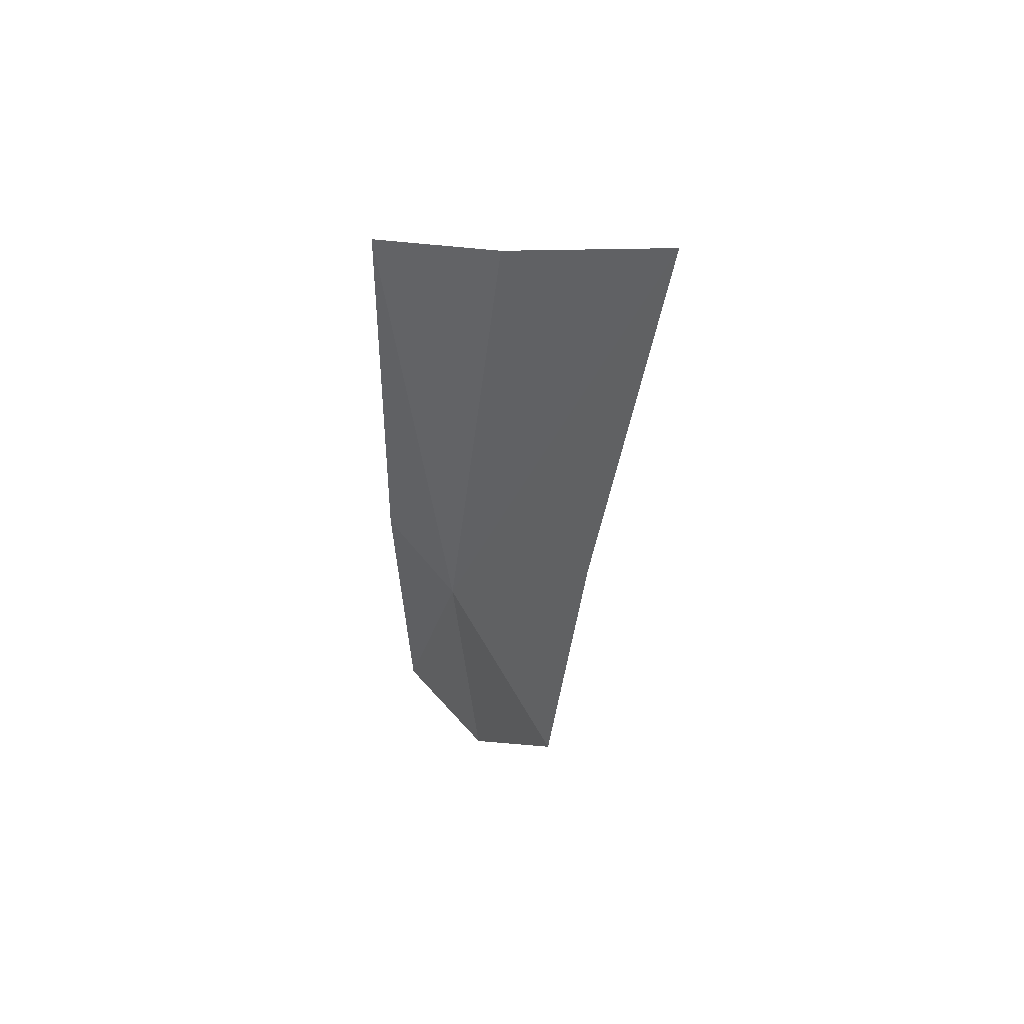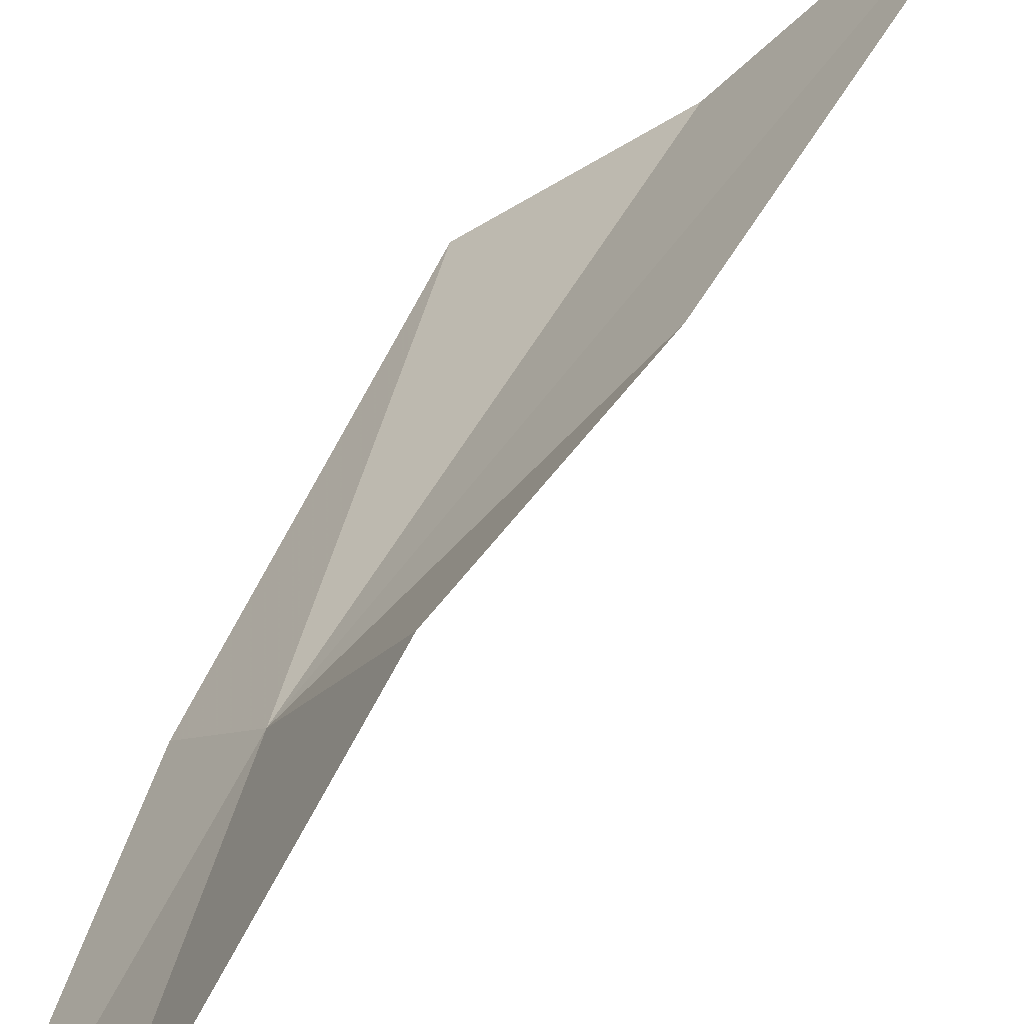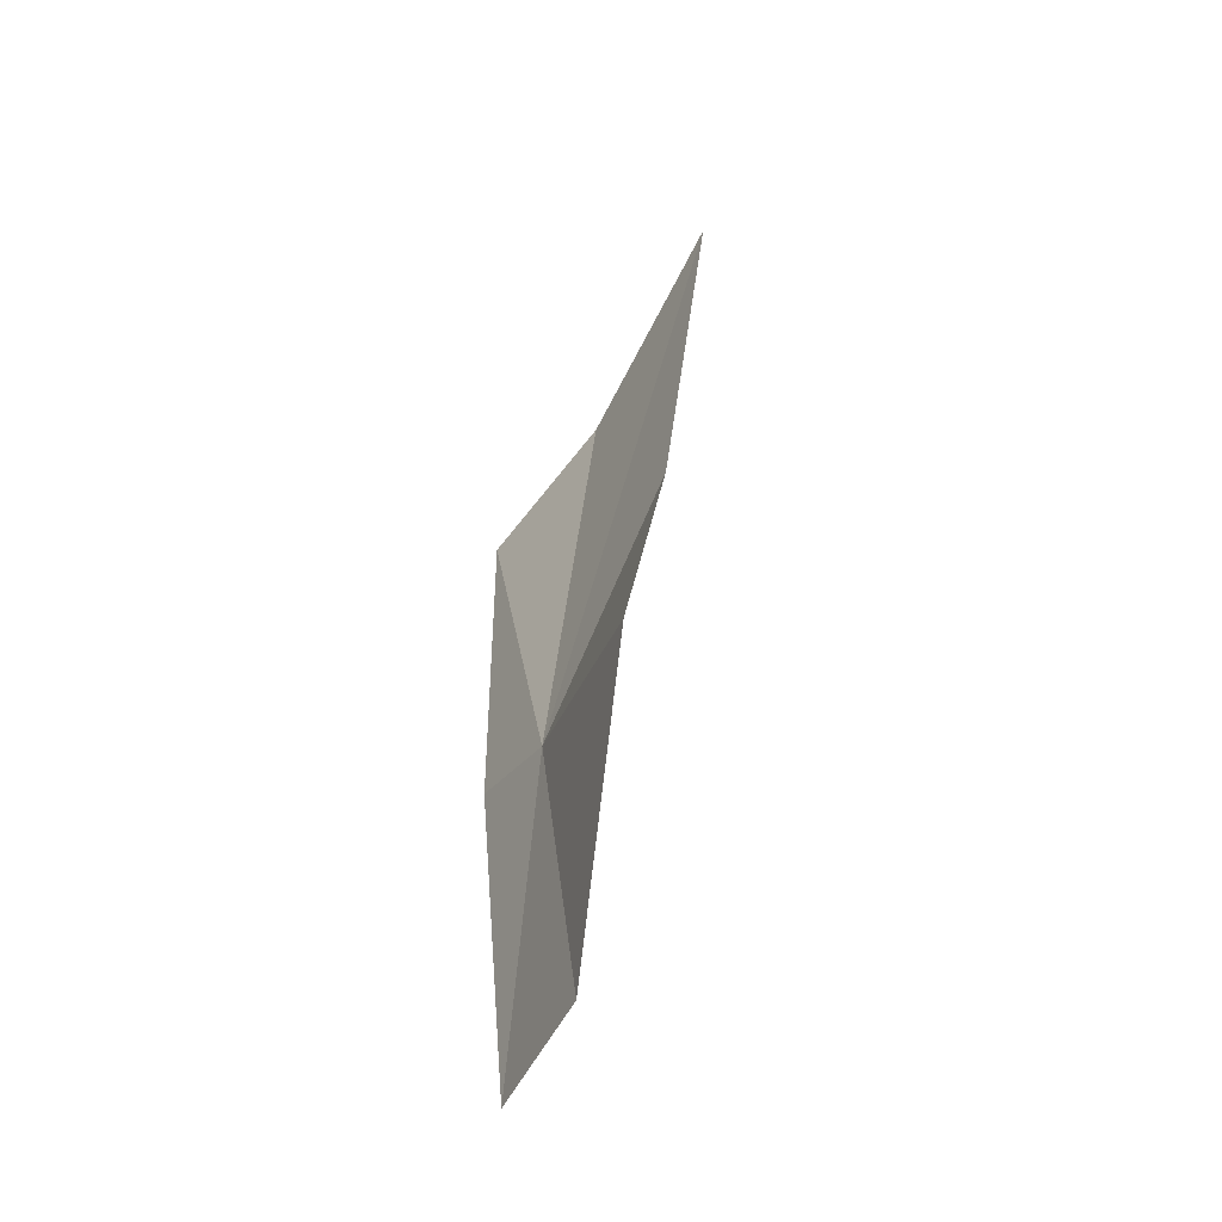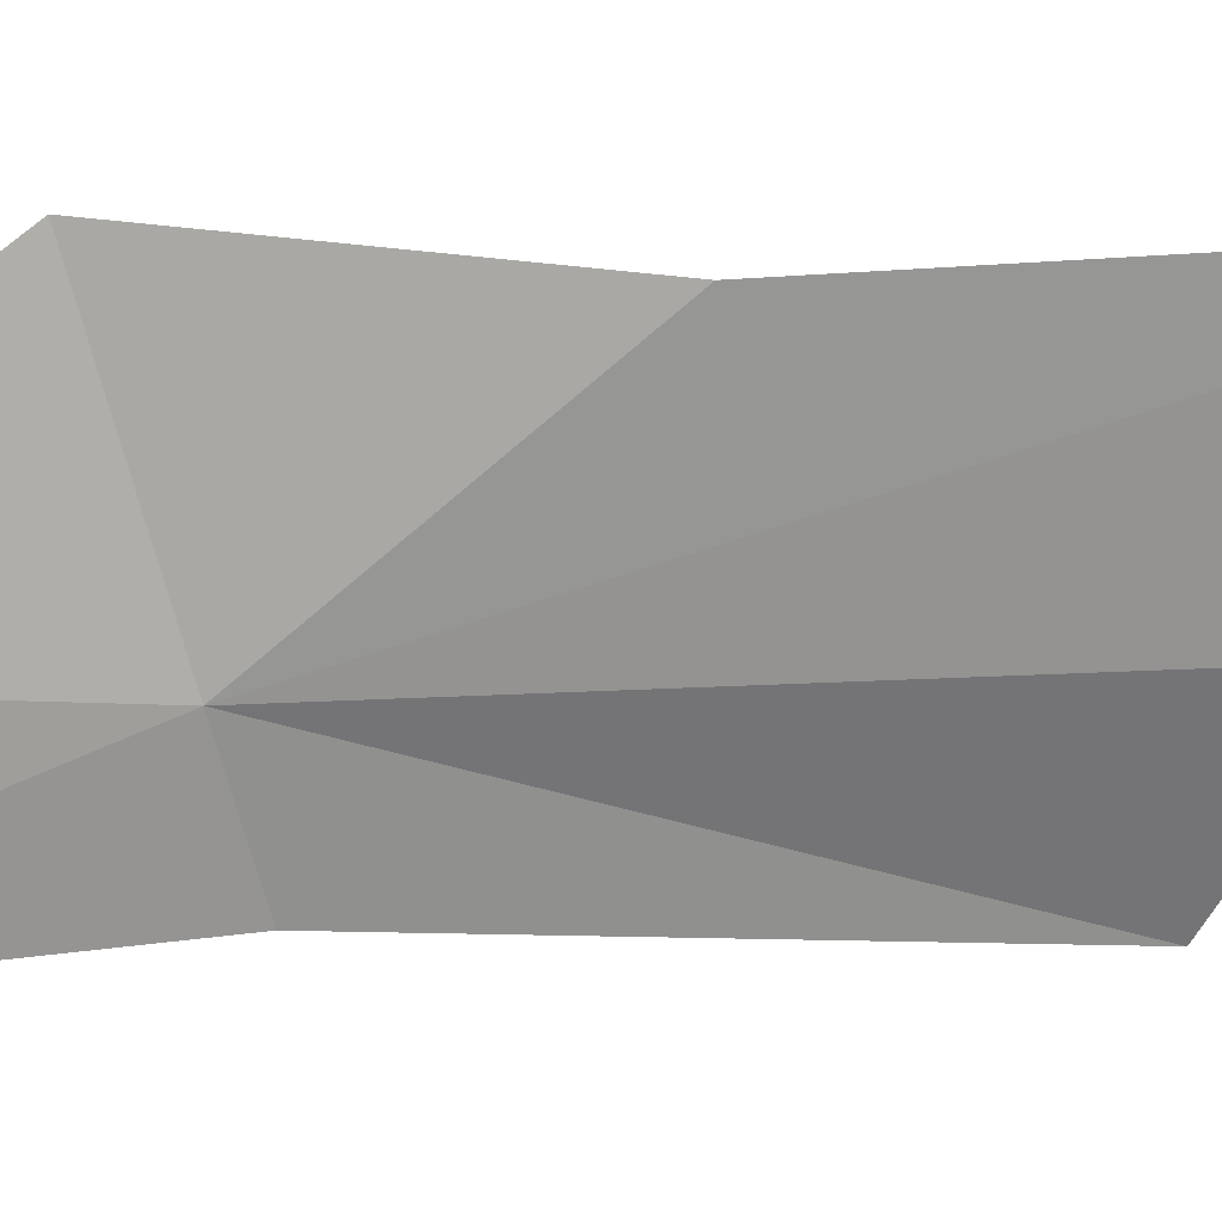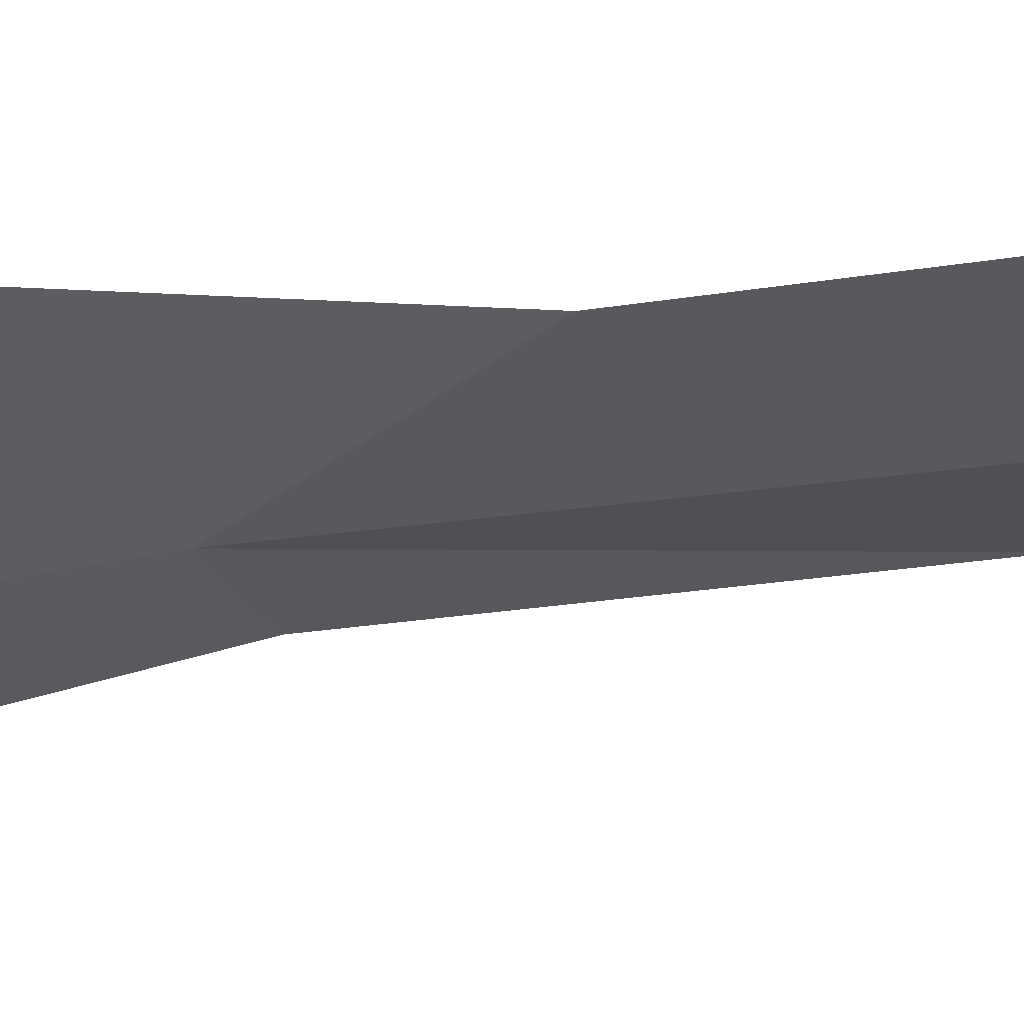
<metadata>
{"format":"obj","ext":"obj","renderer":"f3d","projection":"perspective","resolution":1024,"background":"white","views":[{"elev":41.9,"azim":-0.2,"up":"+Y"},{"elev":37.6,"azim":18.7,"up":"+Z"},{"elev":-60.6,"azim":13.5,"up":"+Y"},{"elev":-22.8,"azim":73.6,"up":"+Z"},{"elev":14.8,"azim":83.7,"up":"+Z"}]}
</metadata>
<code>
v -29.86 -29.43 97.68
v -29.22 -28.67 98.33
v -29.39 -29.83 98.37
v -29.61 -27.22 97.92
v -28.94 -26.77 98.58
v -29.75 -30.76 97.53
v -30.18 -27.42 97.53
v -30.18 -29.22 97.38
v -30.13 -30.68 97.06
f 1 3 2
f 1 5 4
f 1 6 3
f 1 4 7
f 1 7 8
f 1 8 9
f 1 9 6
f 1 2 5

</code>
